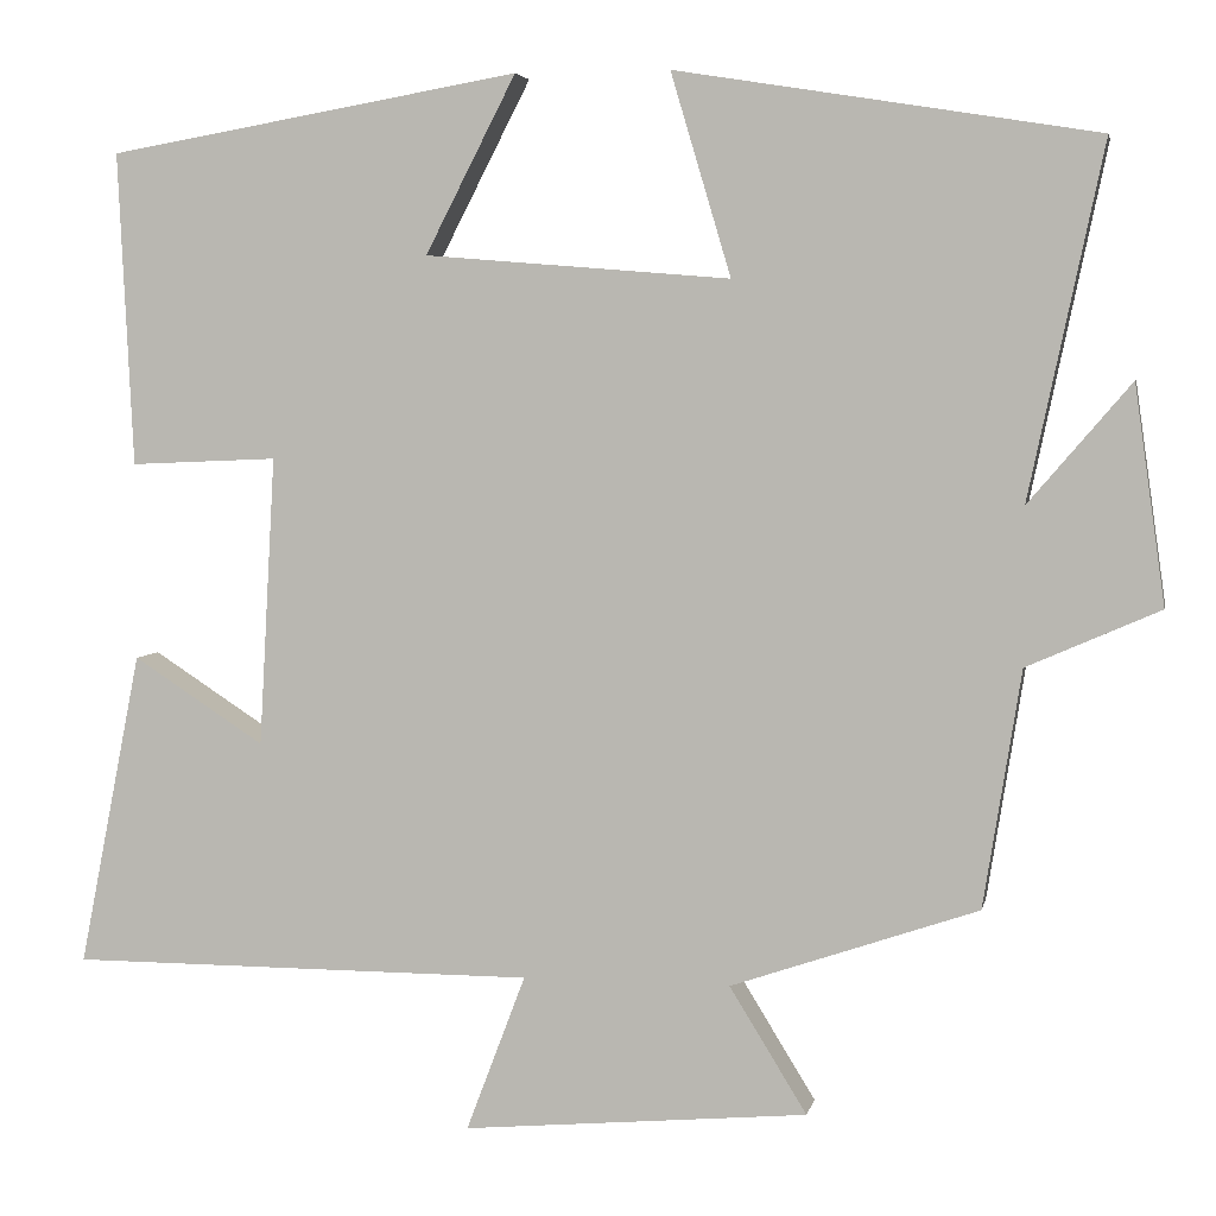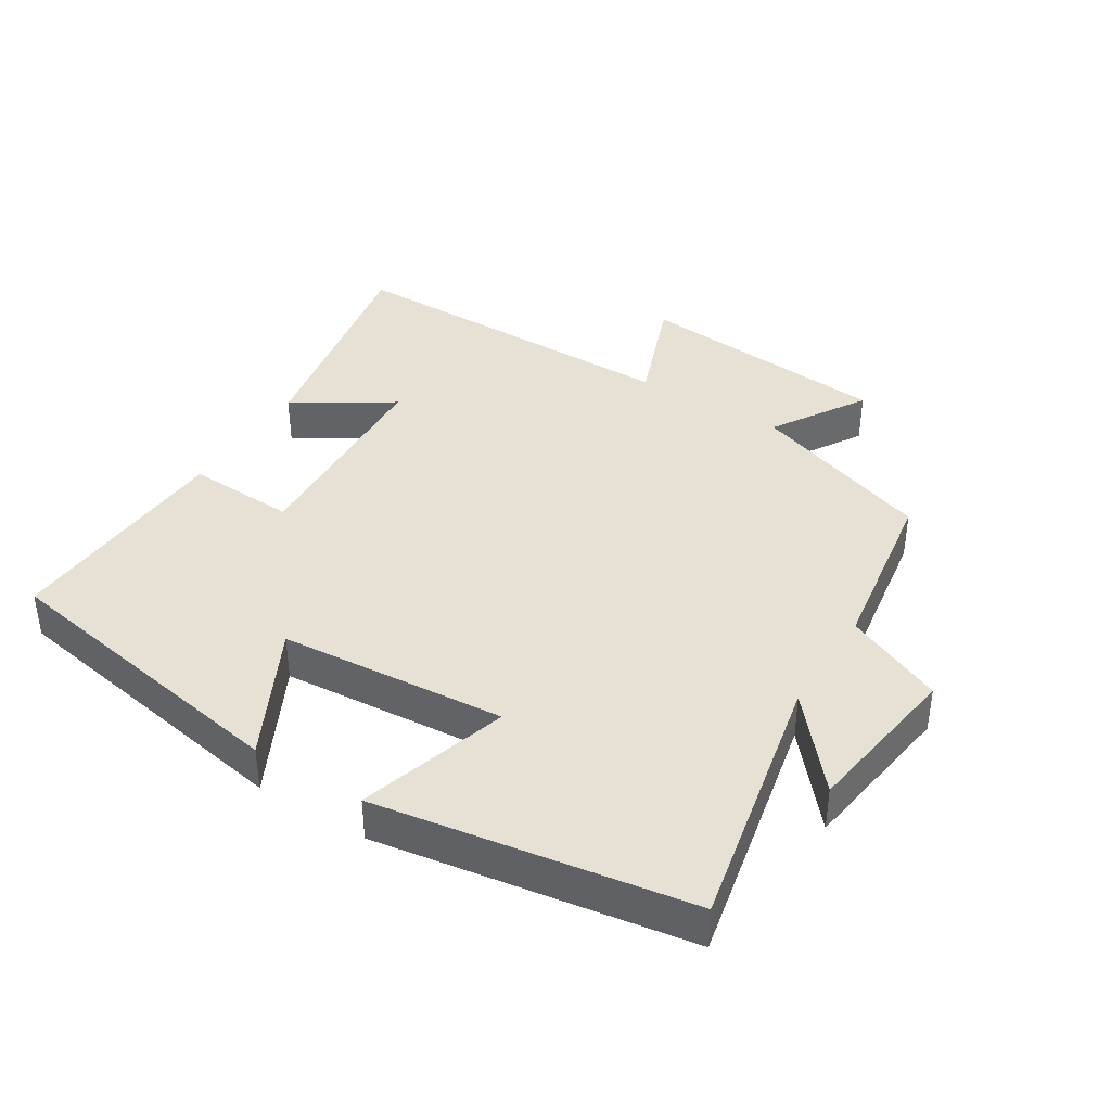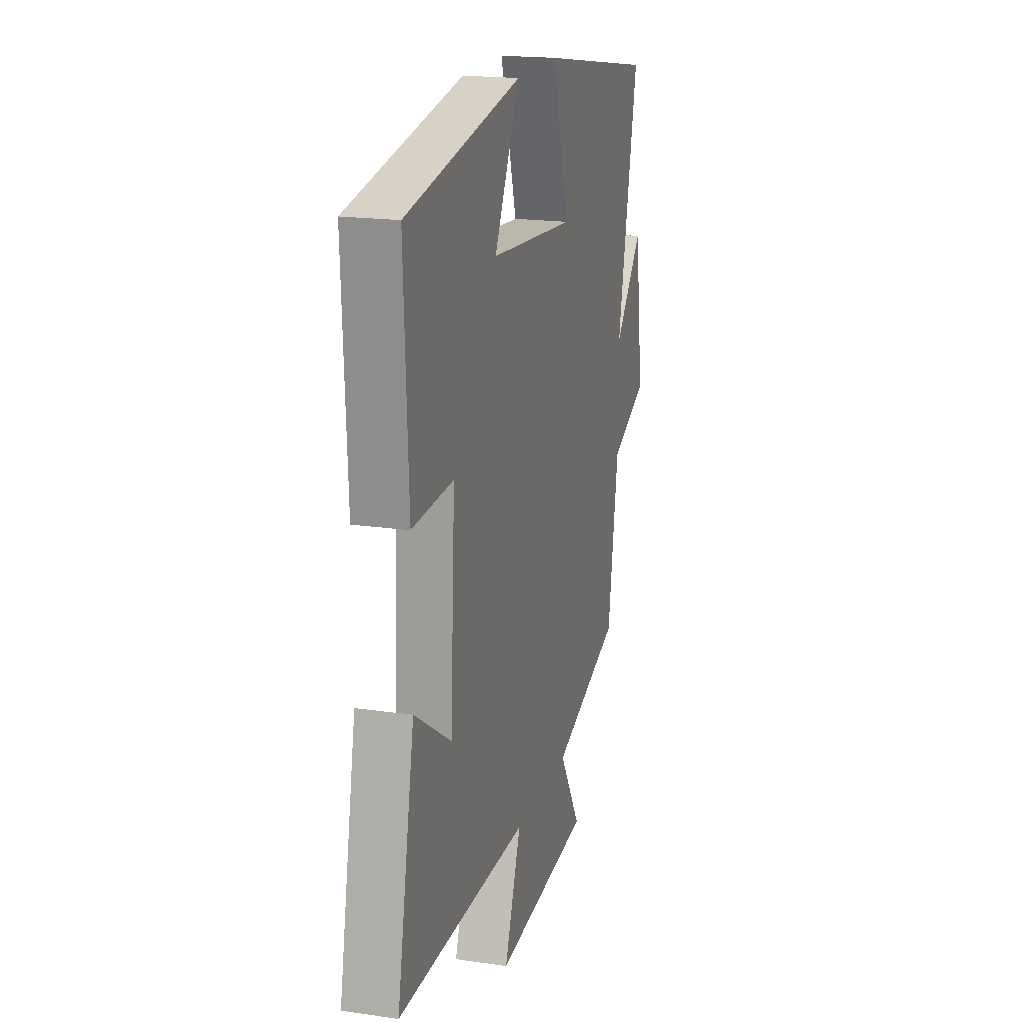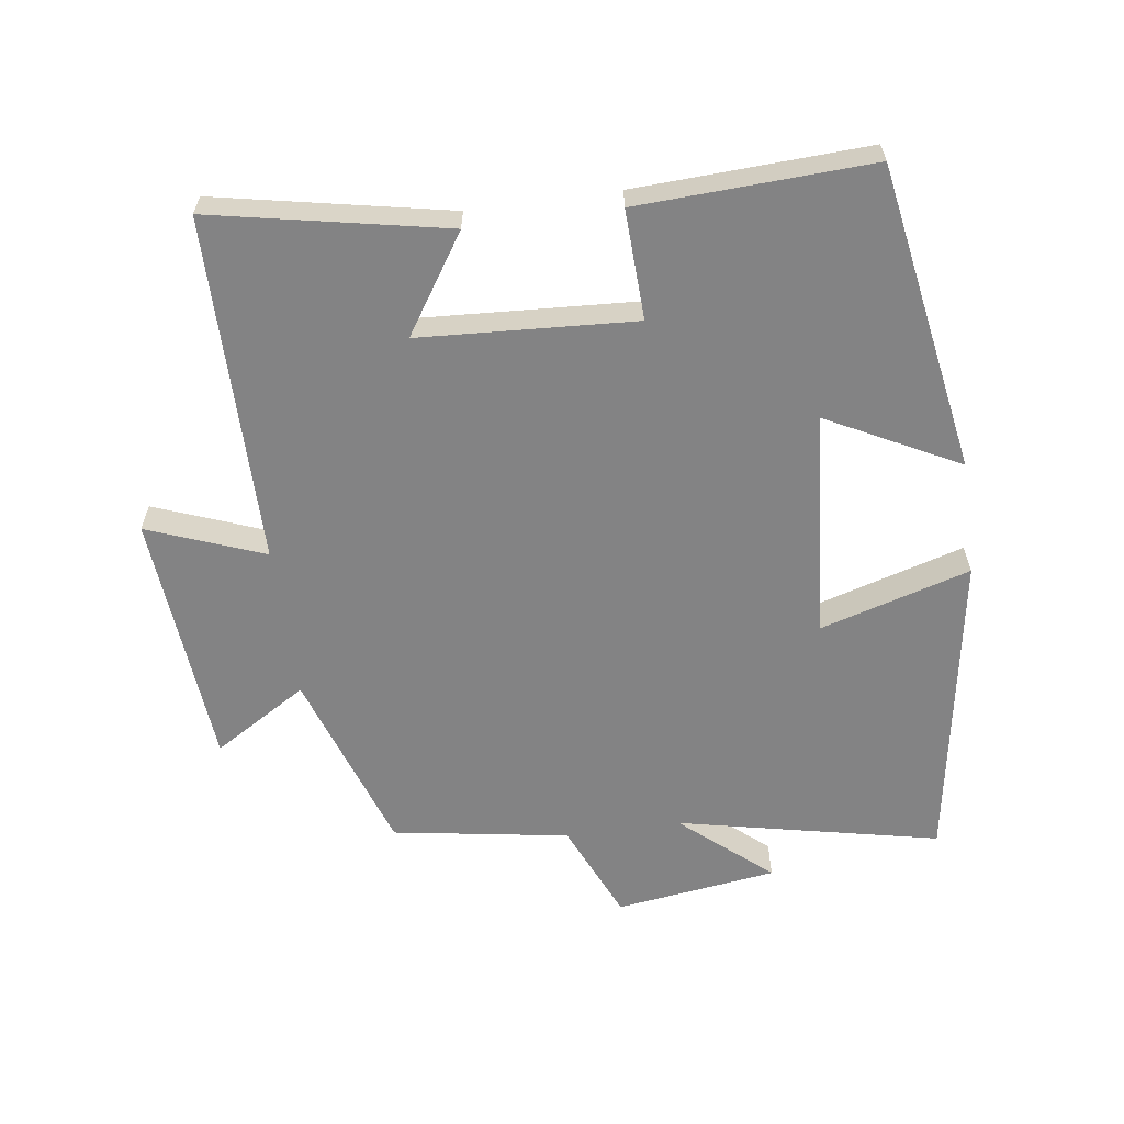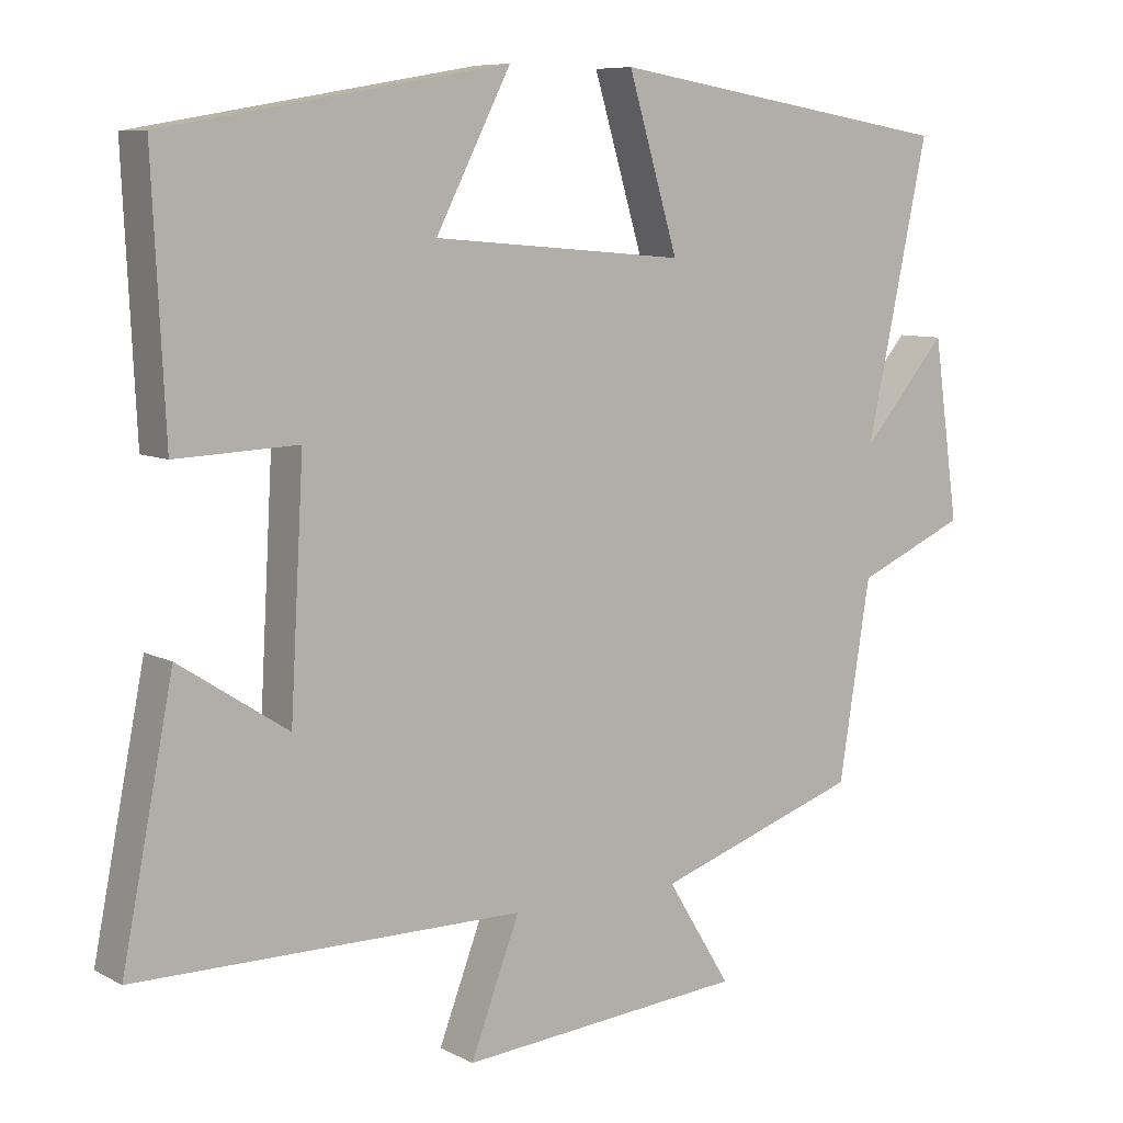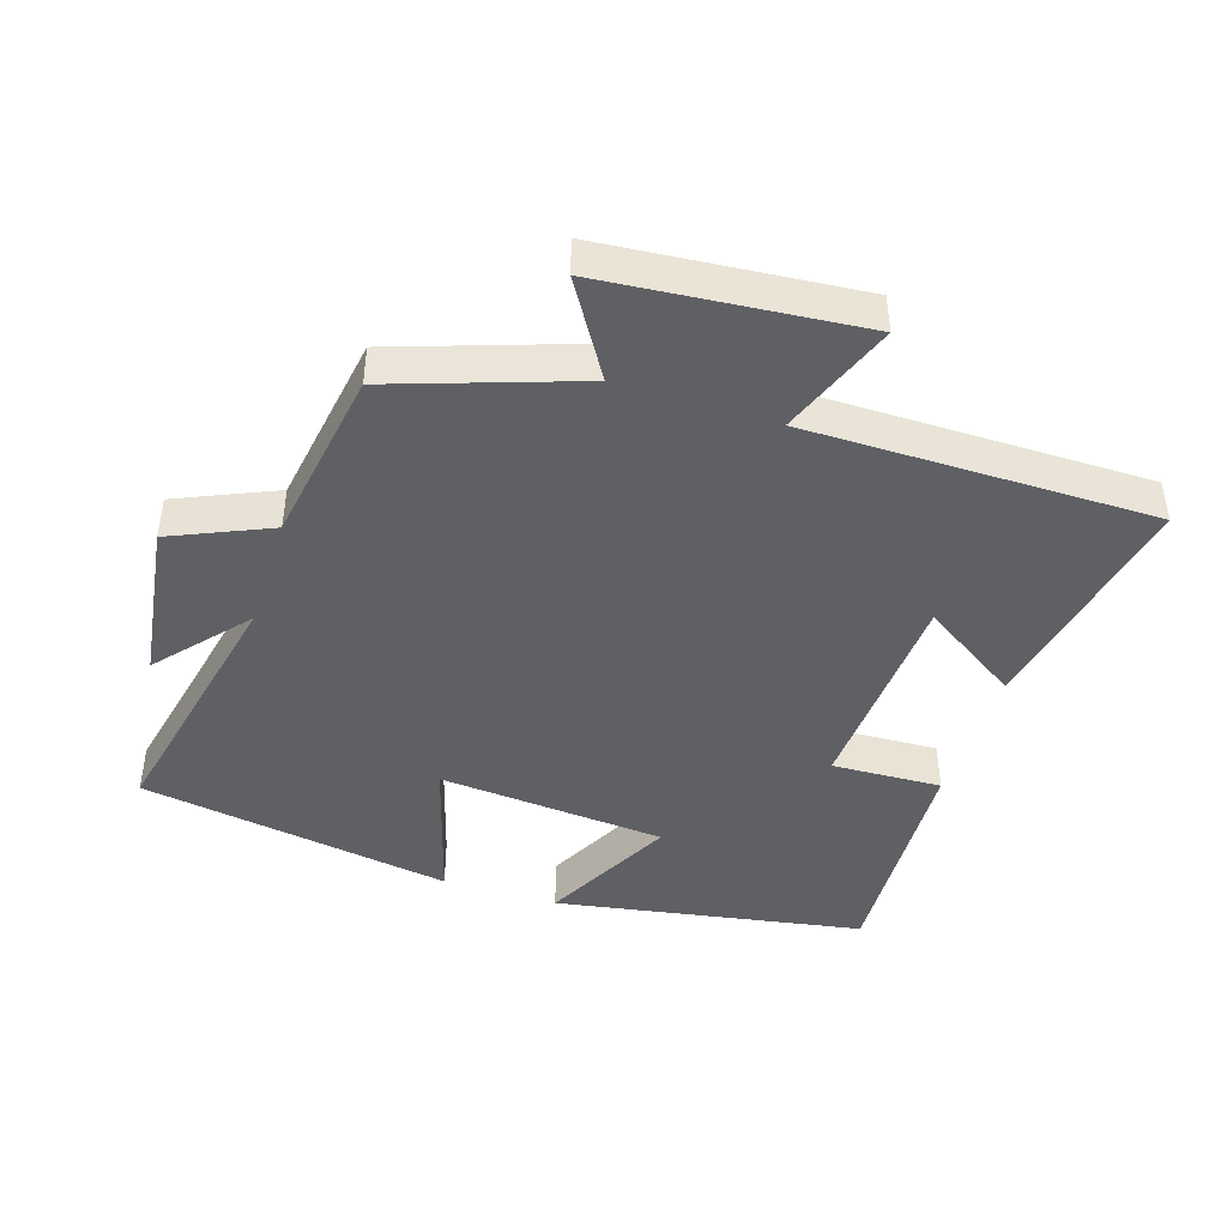
<metadata>
{"format":"obj","ext":"obj","renderer":"f3d","projection":"perspective","resolution":1024,"background":"white","views":[{"elev":4.3,"azim":11.2,"up":"+Z"},{"elev":39.3,"azim":32.1,"up":"+Y"},{"elev":18.7,"azim":-74.4,"up":"+Z"},{"elev":-61.2,"azim":-82.2,"up":"+Y"},{"elev":8.0,"azim":-35.1,"up":"+Z"},{"elev":-44.1,"azim":162.2,"up":"+Y"}]}
</metadata>
<code>
v -0.517 0.07 0.42
v -0.057 0.07 0.5
v -0.158 0.07 0.303
v 0.182 0.07 0.275
v 0.115 0.07 0.5
v 0.583 0.07 0.424
v 0.5 0.07 0.032
v 0.614 0.07 0.165
v 0.648 0.07 -0.077
v 0.5 0.07 -0.142
v 0.458 0.07 -0.406
v 0.183 0.07 -0.5
v 0.269 0.07 -0.64
v -0.115 0.07 -0.674
v -0.049 0.07 -0.5
v -0.569 0.07 -0.499
v -0.5 0.07 -0.149
v -0.354 0.07 -0.244
v -0.336 0.07 0.078
v -0.5 0.07 0.071
v -0.517 0 0.42
v -0.057 0 0.5
v -0.158 0 0.303
v 0.182 0 0.275
v 0.115 0 0.5
v 0.583 0 0.424
v 0.5 0 0.032
v 0.614 0 0.165
v 0.648 0 -0.077
v 0.5 0 -0.142
v 0.458 0 -0.406
v 0.183 0 -0.5
v 0.269 0 -0.64
v -0.115 0 -0.674
v -0.049 0 -0.5
v -0.569 0 -0.499
v -0.5 0 -0.149
v -0.354 0 -0.244
v -0.336 0 0.078
v -0.5 0 0.071
f 1 2 3
f 20 1 3
f 19 20 3
f 18 19 3 4
f 15 16 17 18
f 15 18 4
f 12 13 14 15
f 12 15 4
f 11 12 4
f 10 11 4
f 7 8 9 10
f 7 10 4 5
f 5 6 7
f 23 22 21
f 23 21 40
f 23 40 39
f 24 23 39 38
f 38 37 36 35
f 24 38 35
f 35 34 33 32
f 24 35 32
f 24 32 31
f 24 31 30
f 30 29 28 27
f 25 24 30 27
f 27 26 25
f 1 21 22 2
f 2 22 23 3
f 3 23 24 4
f 4 24 25 5
f 5 25 26 6
f 6 26 27 7
f 7 27 28 8
f 8 28 29 9
f 9 29 30 10
f 10 30 31 11
f 11 31 32 12
f 12 32 33 13
f 13 33 34 14
f 14 34 35 15
f 15 35 36 16
f 16 36 37 17
f 17 37 38 18
f 18 38 39 19
f 19 39 40 20
f 20 40 21 1

</code>
